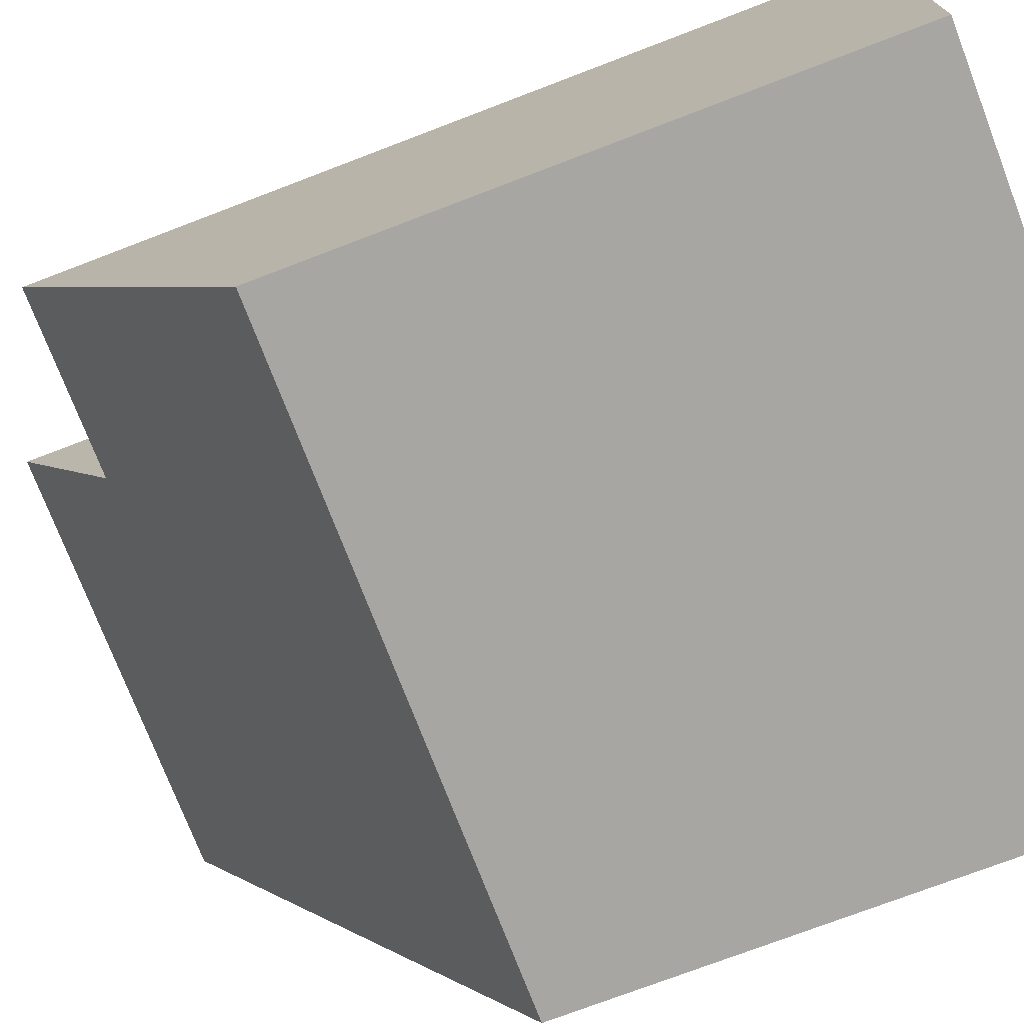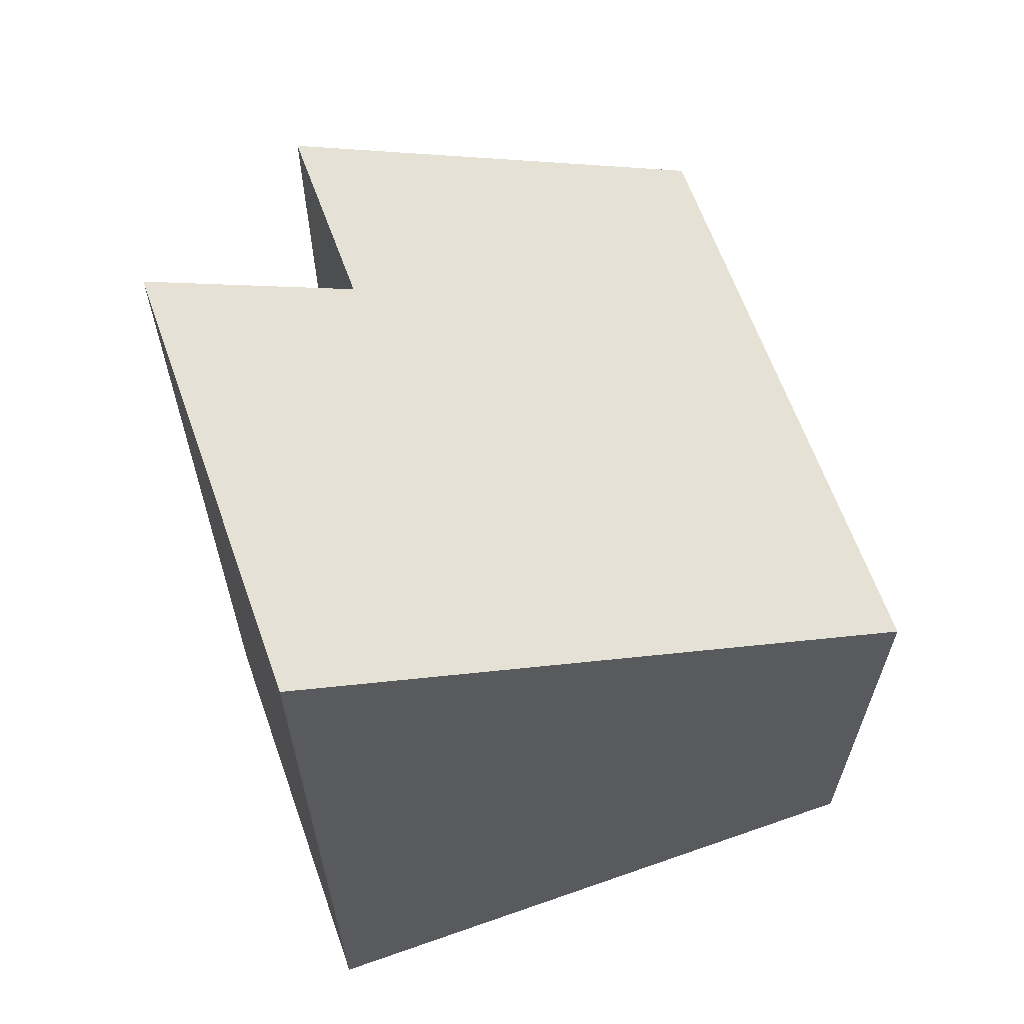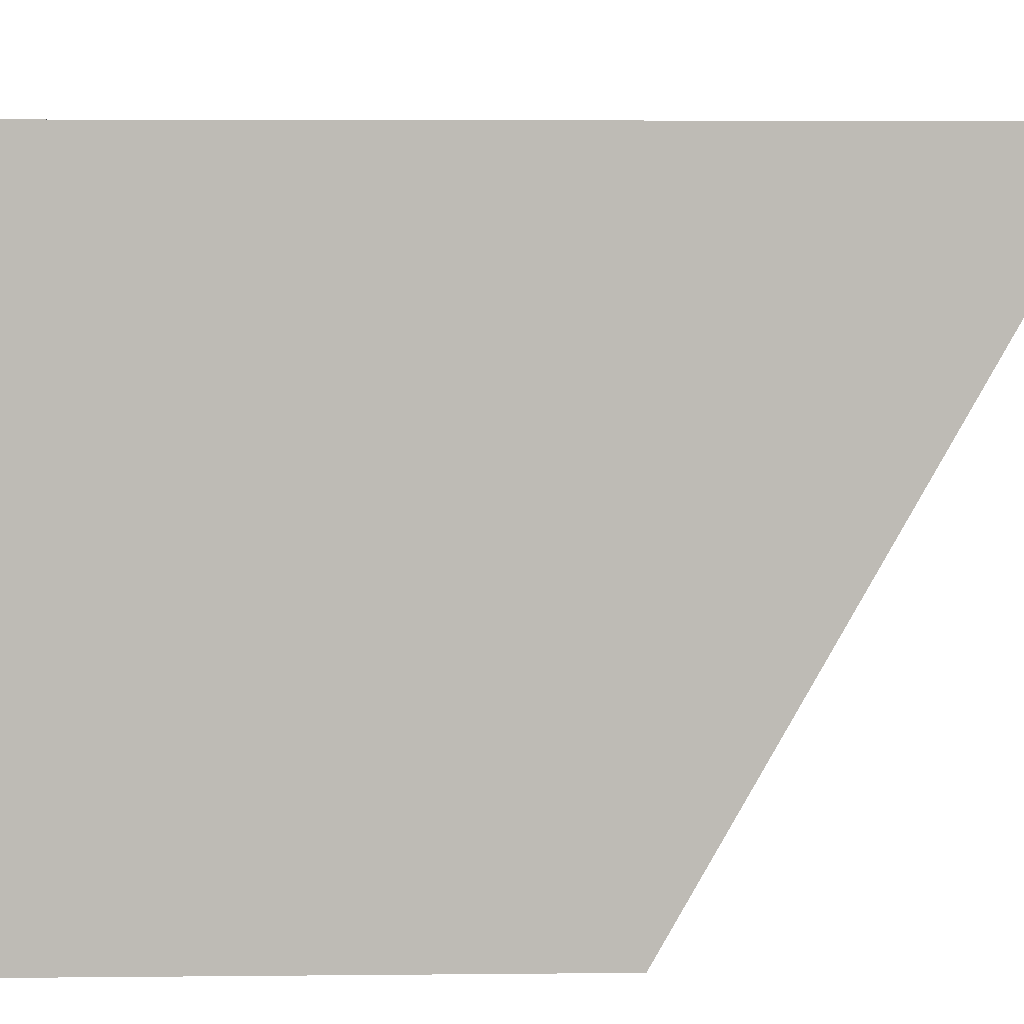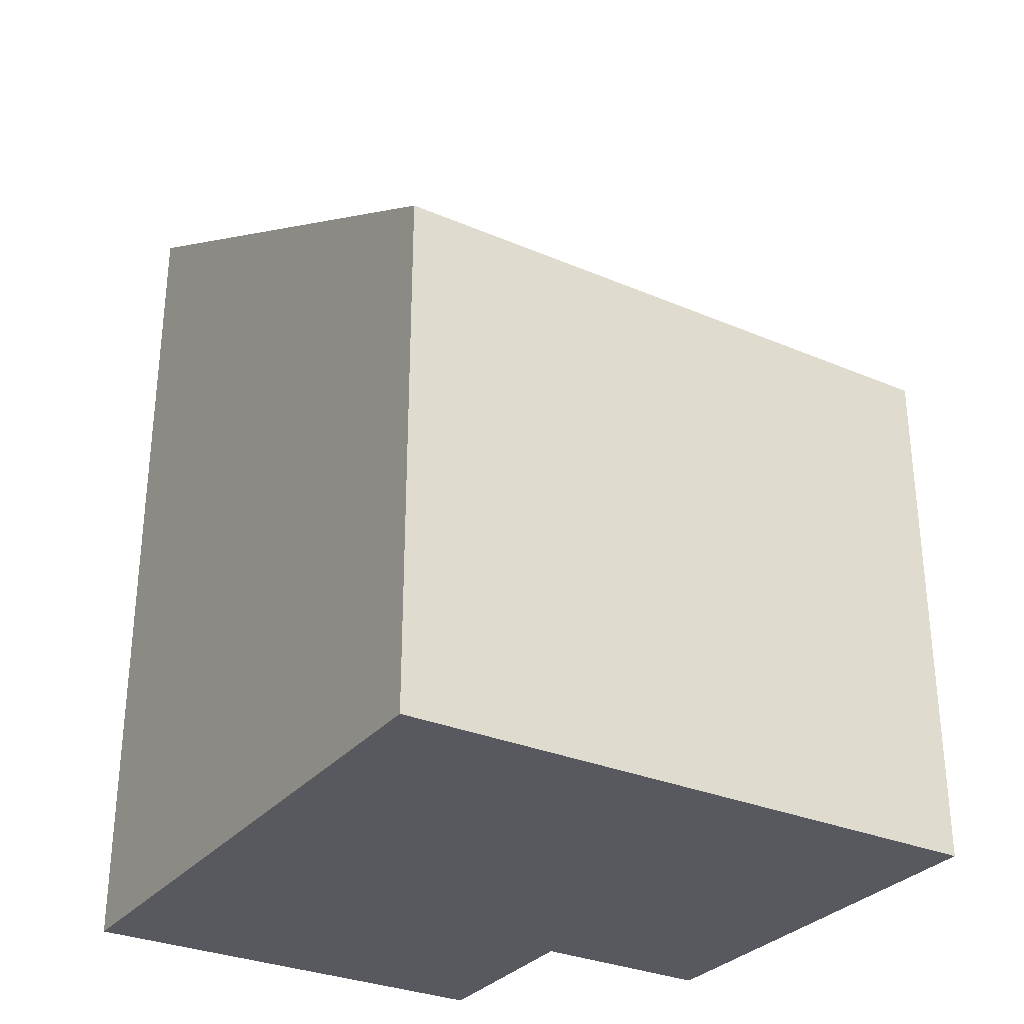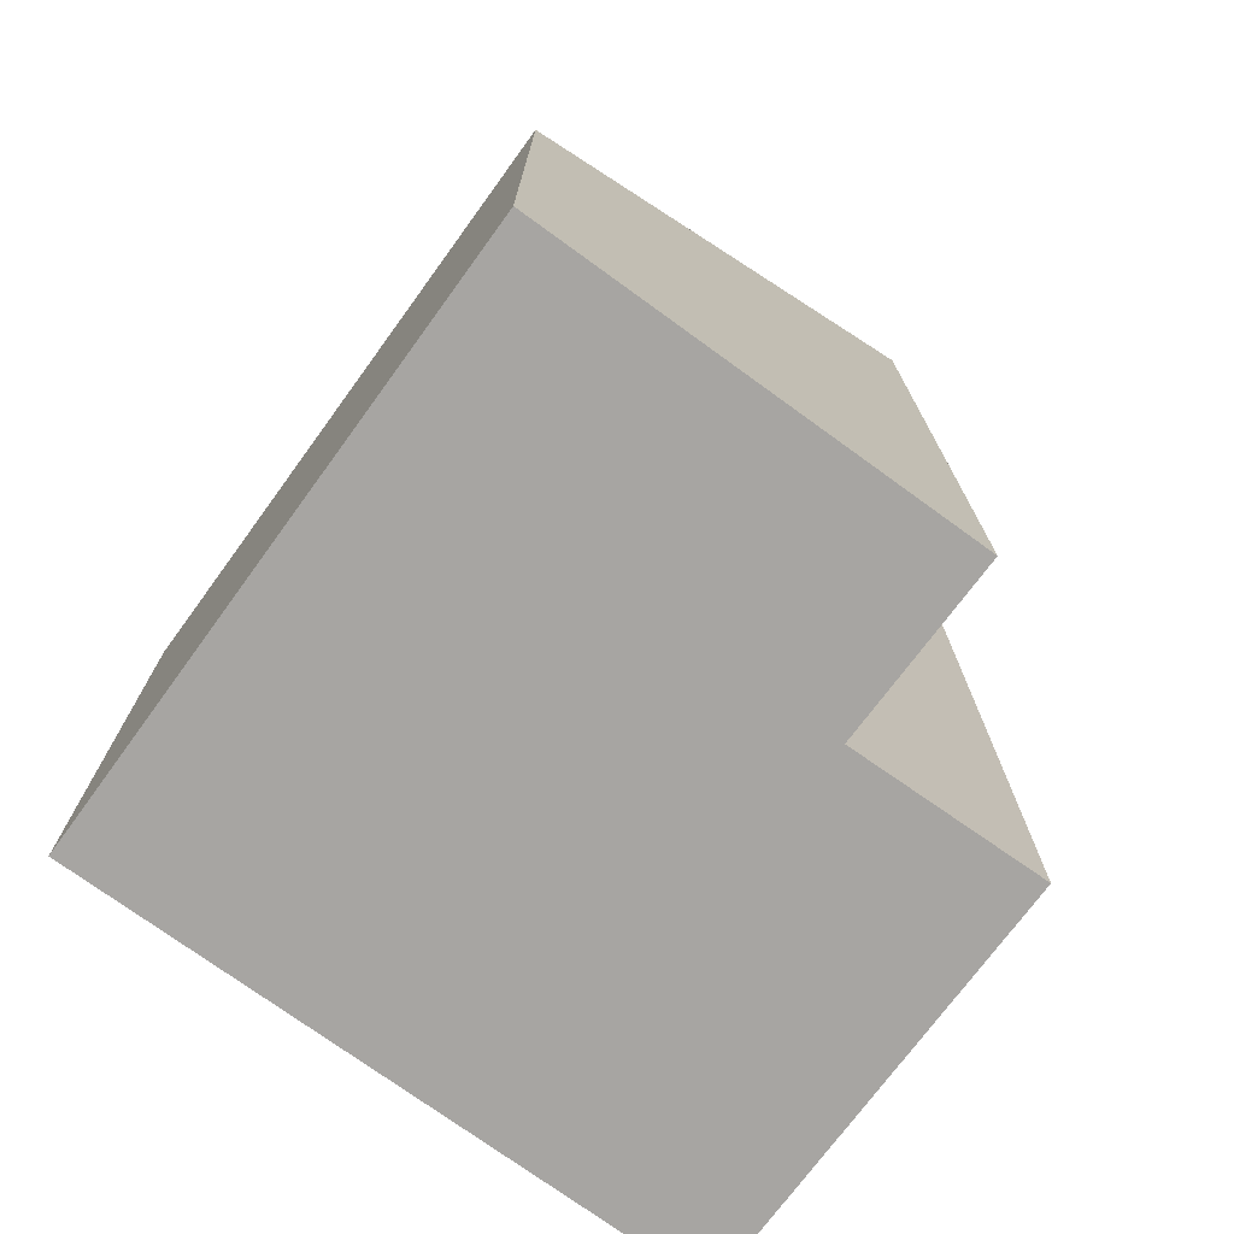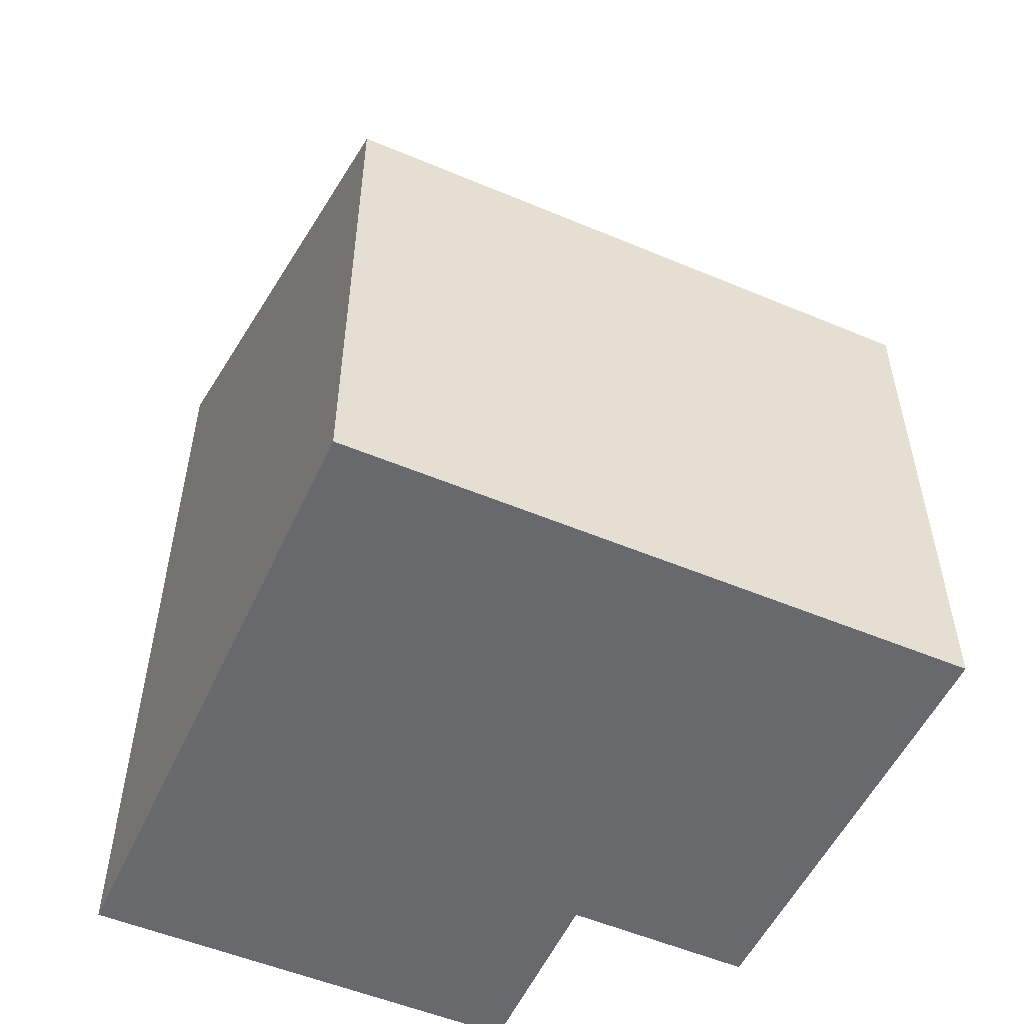
<metadata>
{"format":"obj","ext":"obj","renderer":"f3d","projection":"perspective","resolution":1024,"background":"white","views":[{"elev":-73.4,"azim":-69.0,"up":"+Z"},{"elev":63.3,"azim":71.7,"up":"+Y"},{"elev":4.8,"azim":88.1,"up":"+Z"},{"elev":-30.3,"azim":149.3,"up":"+Y"},{"elev":-73.9,"azim":-125.0,"up":"+Y"},{"elev":-52.8,"azim":156.8,"up":"+Y"}]}
</metadata>
<code>
v  7.554 6.621 -0.14
v  2.351 11.01 7.768
v  7.718 10.99 7.645
v  2.349 9.648 5.347
v  0.091 9.663 5.415
v  0 6.621 4.054e-16
v  2.351 -4.757e-16 7.768
v  7.718 -4.681e-16 7.645
v  0.091 -3.316e-16 5.415
v  2.349 -3.274e-16 5.347
v  7.554 8.573e-18 -0.14
v  0 0 0
g defaultobject
f 1 2 3
f 2 1 4
f 4 1 5
f 5 1 6
f 7 3 2
f 3 7 8
f 9 4 5
f 4 9 10
f 8 1 3
f 1 8 11
f 11 6 1
f 6 11 12
f 6 9 5
f 9 6 12
f 4 7 2
f 7 4 10
f 7 11 8
f 11 7 10
f 11 10 9
f 11 9 12

</code>
